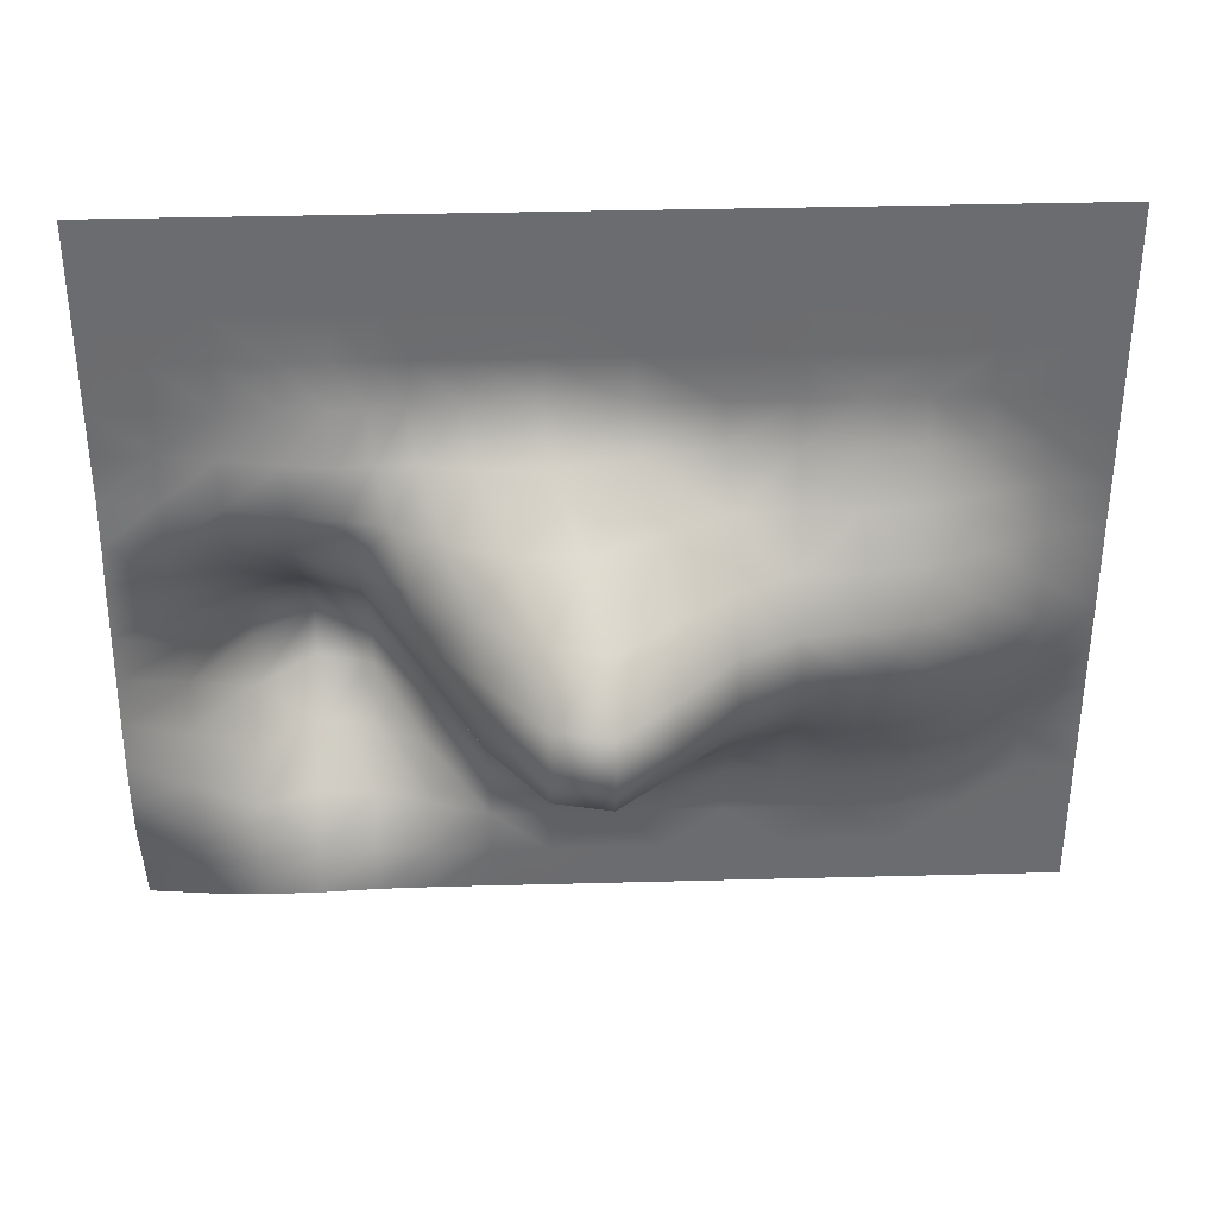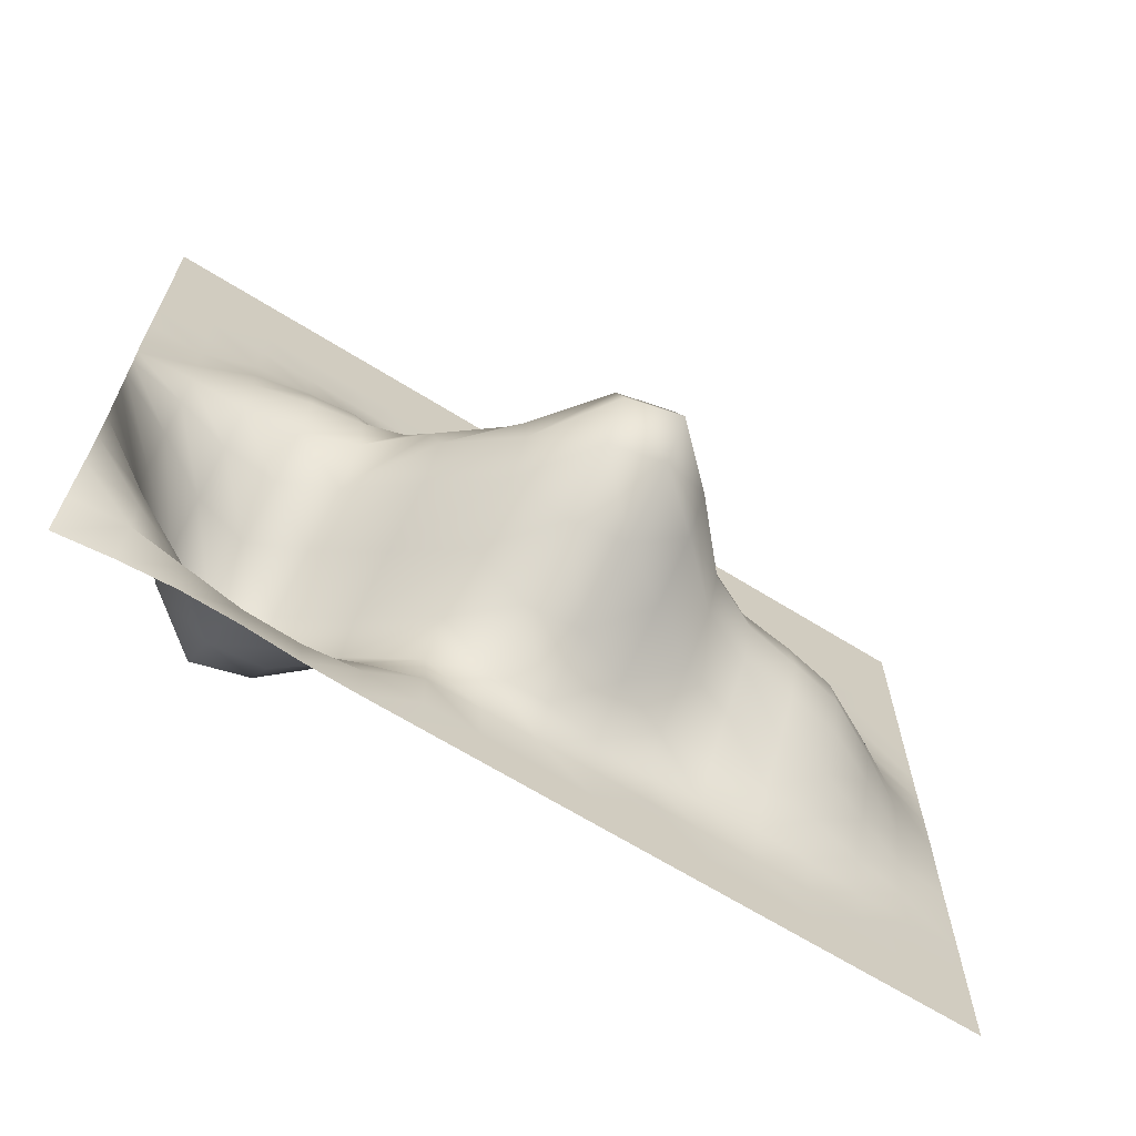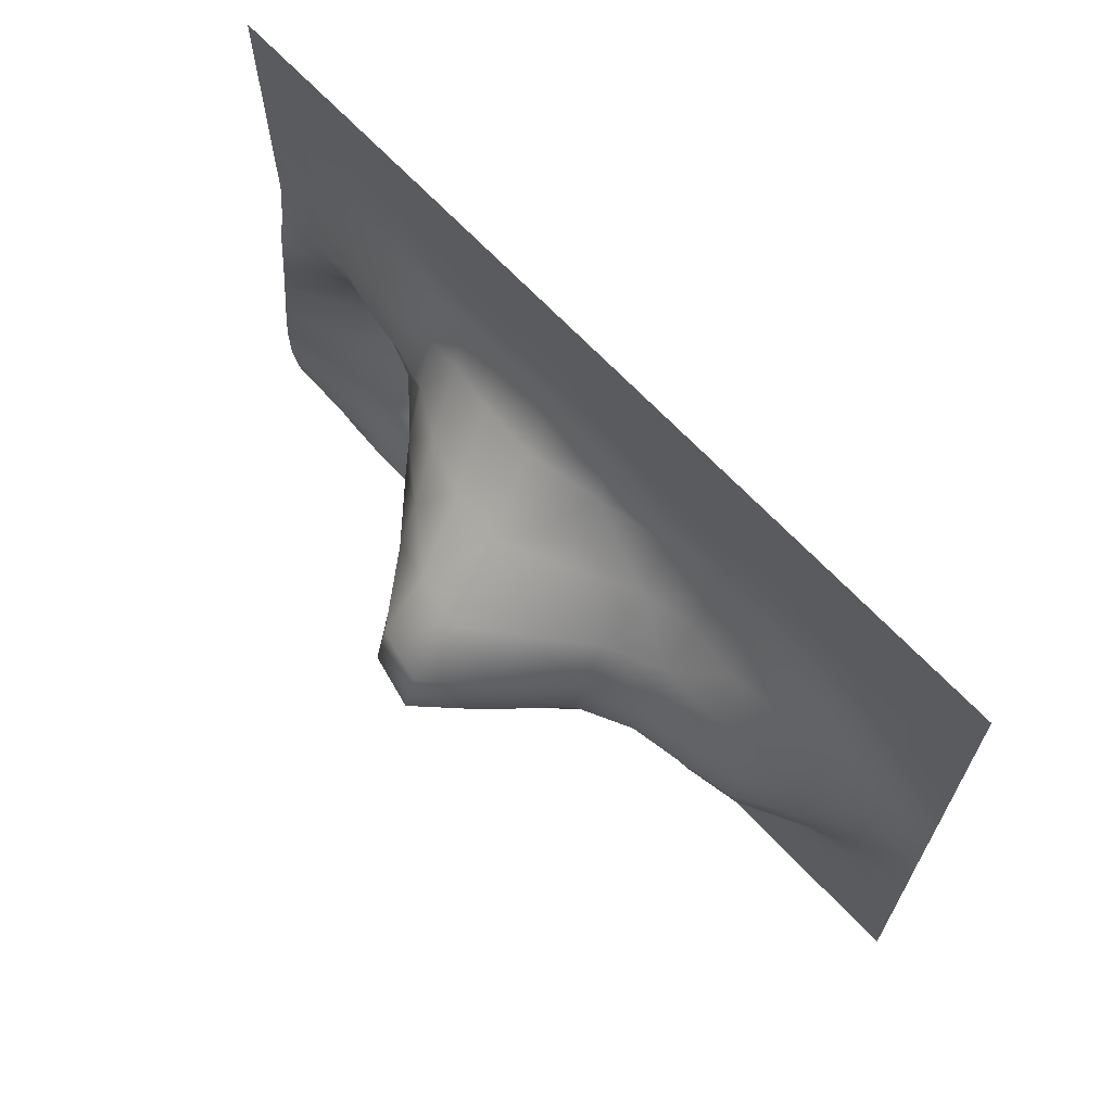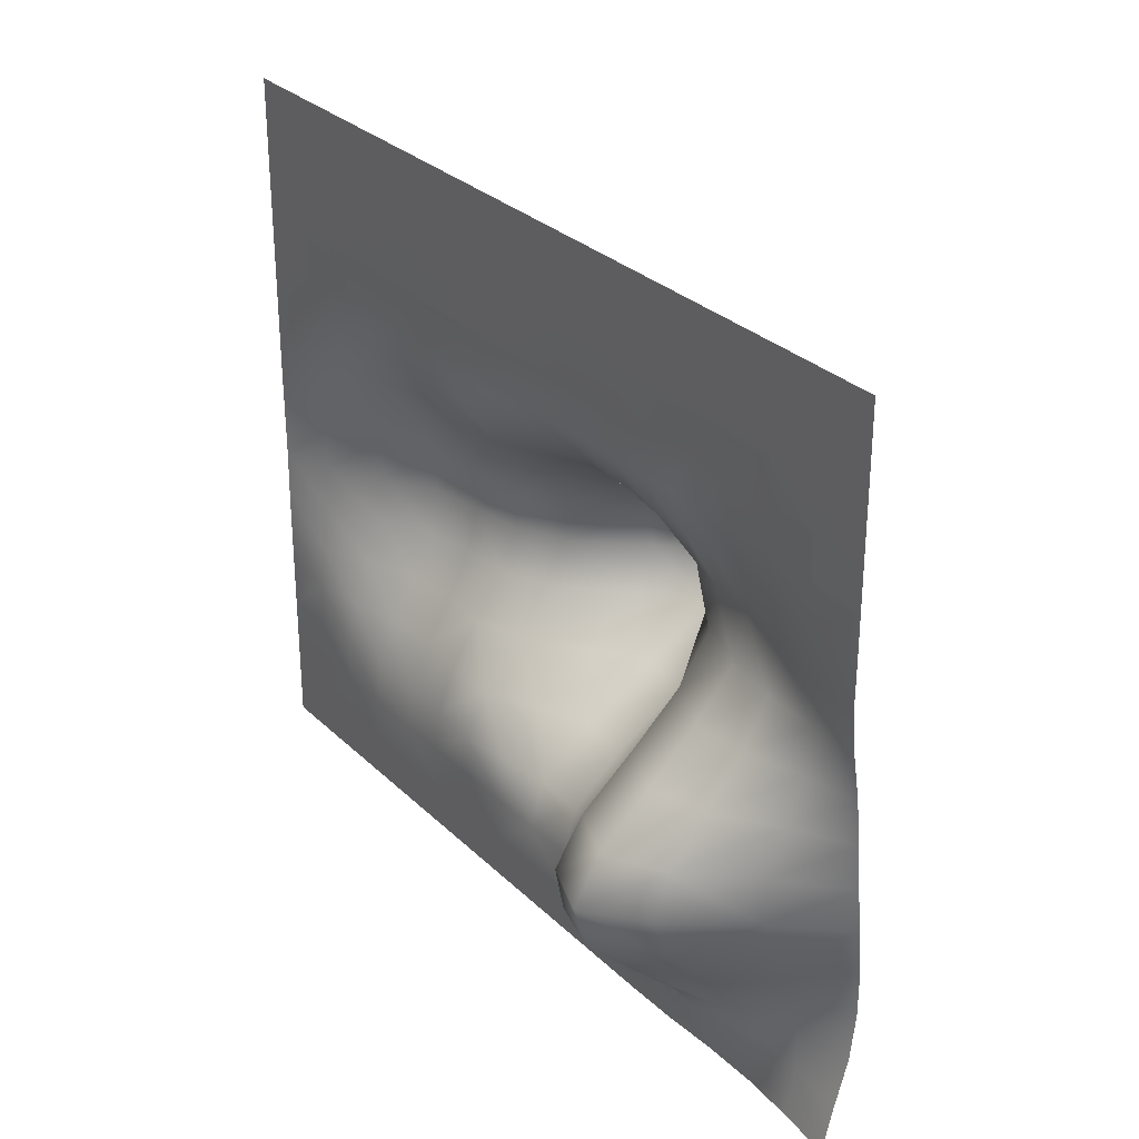
<metadata>
{"format":"obj","ext":"obj","renderer":"f3d","projection":"perspective","resolution":1024,"background":"white","views":[{"elev":36.4,"azim":178.0,"up":"+Z"},{"elev":-66.5,"azim":148.0,"up":"+Z"},{"elev":67.8,"azim":-133.4,"up":"+Z"},{"elev":29.7,"azim":53.8,"up":"+Z"}]}
</metadata>
<code>
g softMod1Set softMod2Set softMod3Set softMod4Set softMod5Set softMod6Set tweakSet1
v -10.64 -0 8.431
v 8.648 -0 8.431
v -10.64 0 -7.503
v 8.648 -0.09982 -7.503
v -0.9944 0 -7.503
v 8.648 0.2395 0.4641
v -10.64 0.006688 0.4641
v -0.8934 -0 8.431
v -0.9944 5.022 0.4641
v -5.815 1.901 0.4641
v 3.827 0.07217 0.4641
v -0.9944 1.542 -3.52
v 0.2242 0.02173 4.448
v 3.827 -0 8.431
v -10.64 0 -3.52
v 8.648 0.5921 -3.52
v 3.827 0.02013 -7.503
v -5.815 0 -7.503
v 8.648 -0 4.448
v -10.64 -0 4.448
v -5.815 -0 8.431
v -5.815 0.5995 -3.52
v 4.124 0.1365 4.448
v 3.827 -2.652 -3.52
v -5.815 0.007733 4.448
v -8.226 -0 4.448
v -3.185 -0 4.448
v -5.815 0.8198 2.456
v -5.815 -0 6.44
v 3.827 -0.8393 -5.511
v 3.827 -2.222 -1.528
v 6.237 -1.957 -3.52
v 1.416 0.3652 -3.52
v 6.237 0.005049 4.448
v 2.704 0.009966 4.448
v 3.963 -0 6.44
v 3.937 0.7977 2.456
v -8.226 0.2178 -3.52
v -3.405 0.4922 -3.52
v -5.815 0 -5.511
v -5.815 1.766 -1.528
v -3.405 -0 8.431
v -10.64 -0 2.456
v 8.648 -0.007776 2.456
v -3.405 0 -7.503
v 6.237 0.09771 -7.503
v 8.648 0.4607 -5.511
v -10.64 0 -5.511
v 6.237 -0 8.431
v -0.5707 2.179 2.456
v -0.9944 0 -5.511
v 6.237 -0.3878 0.4641
v -8.226 1.034 0.4641
v -3.405 2.635 0.4641
v 1.416 3.234 0.4641
v -0.9944 4.629 -1.528
v -0.1987 -0 6.44
v 1.533 -0 8.431
v -10.64 0.002345 -1.528
v 8.648 0.4116 -1.528
v 1.416 0 -7.503
v -8.226 0 -7.503
v 8.648 -0 6.44
v -10.64 -0 6.44
v -8.226 -0 8.431
v -8.226 0.343 2.456
v -3.316 -0 6.44
v -3.338 0.8681 2.456
v 6.237 -0.3802 -5.511
v 1.416 2.755 -1.528
v 6.237 -2.023 -1.528
v 6.237 -0 6.44
v 2.025 1.618 2.456
v 2.264 -0 6.44
v -8.226 0 -5.511
v -3.405 2.42 -1.528
v -3.405 0 -5.511
v -8.226 0.9431 -1.528
v 6.237 0.3401 2.456
v 1.416 -0.01239 -5.511
v -8.226 -0 6.44
v -9.431 -0 6.44
v -7.021 -0 6.44
v -8.226 -0 5.444
v -8.226 -0 7.436
v 1.416 0 -6.507
v 1.416 -0.1217 -4.516
v 2.621 -0.3828 -5.511
v 0.2109 0 -5.511
v 7.443 0.08037 2.456
v 5.032 0.6233 2.456
v 6.237 0.1797 3.452
v 6.237 0.1553 1.46
v -9.431 0.3059 -1.528
v -7.021 1.544 -1.528
v -8.226 0.589 -2.524
v -8.226 1.117 -0.5318
v -3.405 0 -6.507
v -3.405 0.004137 -4.516
v -2.2 0 -5.511
v -4.61 0 -5.511
v -2.2 3.583 -1.528
v -4.61 1.85 -1.528
v -3.405 2.807 -0.5318
v -3.405 1.528 -2.524
v -9.431 0 -5.511
v -7.021 0 -5.511
v -8.226 0 -6.507
v -8.226 0.009846 -4.516
v 1.859 -0 7.436
v 2.588 -0 5.444
v 1.184 -0 6.44
v 3.118 -0 6.44
v 0.7897 2.071 2.456
v 3.034 1.046 2.456
v 1.532 2.631 1.46
v 2.551 0.4763 3.452
v 7.443 -0 6.44
v 5.032 -0 6.44
v 6.237 -0 7.436
v 6.237 -0 5.444
v 7.443 -0.7421 -1.528
v 5.032 -2.7 -1.528
v 6.237 -1.217 -0.5318
v 6.237 -2.357 -2.524
v 1.416 3.321 -0.5318
v 1.416 1.536 -2.524
v 0.2109 4.364 -1.528
v 2.621 0.1881 -1.528
v 6.237 0.06705 -6.507
v 6.237 -1.061 -4.516
v 7.443 0.221 -5.511
v 5.032 -0.8974 -5.511
v -3.405 1.921 1.46
v -3.229 0.08862 3.452
v -1.917 1.554 2.456
v -4.61 0.6585 2.456
v -1.776 -0 6.44
v -4.61 -0 6.44
v -3.396 -0 7.436
v -3.222 -0 5.444
v -9.431 0.04585 2.456
v -7.021 0.686 2.456
v -8.226 0.7296 1.46
v -8.226 0.05688 3.452
v -7.021 -0 8.431
v -10.64 -0 5.444
v 8.648 -0 5.444
v -7.021 0 -7.503
v 2.621 0 -7.503
v 8.648 0.5125 -2.524
v -10.64 0 -2.524
v 2.649 -0 8.431
v 0.1127 -0 5.444
v -0.9944 3.183 -2.524
v 2.621 1.979 0.4641
v -4.61 2.052 0.4641
v -9.431 0.3521 0.4641
v 7.443 8.6e-05 0.4641
v -0.9944 0 -6.507
v -0.9942 3.818 1.46
v 7.443 -0 8.431
v -10.64 0 -6.507
v 8.648 0.1659 -6.507
v 7.443 0.02582 -7.503
v -2.2 0 -7.503
v 8.648 0.08604 1.46
v -10.64 -0 1.46
v -2.185 -0 8.431
v -5.815 1.222 -2.524
v -5.815 0 -6.507
v -2.2 1.04 -3.52
v -9.431 0.01209 -3.52
v 4.063 0.5276 3.452
v 3.852 -0 7.436
v 1.662 0.01113 4.448
v 7.443 -0 4.448
v 2.621 -1.377 -3.52
v 7.443 -0.393 -3.52
v 3.827 -1.026 -0.5318
v 3.827 -0.1433 -6.507
v -5.815 -0 5.444
v -5.815 1.441 1.46
v -1.483 -0 4.448
v -9.431 -0 4.448
v -7.021 0.000879 4.448
v -4.61 0.00016 4.448
v -5.815 0.2726 3.452
v -5.815 -0 7.436
v 3.827 -1.853 -4.516
v 3.827 -2.843 -2.524
v 5.032 -2.992 -3.52
v 0.2109 1.413 -3.52
v 5.044 0.08274 4.448
v 3.44 0.09198 4.448
v 4.079 -0 5.444
v 3.839 0.7269 1.46
v -7.021 0.49 -3.52
v -4.61 0.4601 -3.52
v -5.815 0.1353 -4.516
v -5.815 2.025 -0.5318
v -4.61 -0 8.431
v -10.64 -0 3.452
v 8.648 -0 3.452
v -4.61 0 -7.503
v 5.032 0.08573 -7.503
v 8.648 0.5904 -4.516
v -10.64 0 -4.516
v 5.032 -0 8.431
v 0.0477 0.729 3.452
v -0.9944 0.3343 -4.516
v 5.032 -0.5006 0.4641
v -7.021 1.668 0.4641
v -2.2 3.916 0.4641
v 0.2109 4.746 0.4641
v -0.9944 5.332 -0.5318
v -0.5862 -0 7.436
v 0.3666 -0 8.431
v -10.64 0.01239 -0.5318
v 8.648 0.3179 -0.5318
v 0.2109 0 -7.503
v -9.431 0 -7.503
v 8.648 -0 7.436
v -10.64 -0 7.436
v -9.431 -0 8.431
v -9.431 -0 5.444
v -7.021 -0 7.436
v -7.021 -0 5.444
v 2.621 -0.02487 -6.507
v 0.2109 0.2827 -4.516
v 2.621 -0.9797 -4.516
v 7.443 0.004107 3.452
v 5.032 0.3133 1.46
v 5.036 0.4059 3.452
v -9.431 0.1397 -2.524
v -7.021 1.782 -0.5318
v -7.021 1.048 -2.524
v -2.2 0 -6.507
v -4.61 0.08055 -4.516
v -2.2 0.1473 -4.516
v -2.2 4.179 -0.5318
v -4.61 1.111 -2.524
v -4.61 2.228 -0.5318
v -9.431 0 -6.507
v -7.021 0.09169 -4.516
v -7.021 0 -6.507
v 0.7378 -0 7.436
v 3.353 -0 5.444
v 1.537 -0 5.444
v 0.2325 3.585 1.46
v 3.326 0.4645 3.452
v 2.727 1.714 1.46
v 7.443 -0 7.436
v 5.037 -0 5.444
v 5.032 -0 7.436
v 7.443 -0.3546 -0.5318
v 5.032 -3.293 -2.524
v 5.032 -1.575 -0.5318
v 0.2109 5.044 -0.5318
v 2.621 -0.979 -2.524
v 0.2109 2.961 -2.524
v 7.443 0.2464 -6.507
v 5.032 -1.979 -4.516
v 7.443 0.01091 -4.516
v -2.195 2.902 1.46
v -4.61 0.1879 3.452
v -1.584 0.4193 3.452
v -2.025 -0 7.436
v -4.61 -0 5.444
v -4.61 -0 7.436
v -9.431 0.2025 1.46
v -7.021 0.2057 3.452
v -7.021 1.248 1.46
v -9.431 -0 3.452
v -1.562 -0 5.444
v -4.61 1.407 1.46
v 5.032 -0.1117 -6.507
v 2.621 1.435 -0.5318
v 7.443 -0.7939 -2.524
v 7.443 -0 5.444
v 1.474 0.6588 3.452
v 2.839 -0 7.436
v -9.431 0 -4.516
v -2.2 2.379 -2.524
v -4.61 0 -6.507
v -9.431 0.3956 -0.5318
v 7.443 0.1578 1.46
v 0.2109 0 -6.507
v -9.431 -0 7.436
g pPlane1
f 1 225 224
f 224 225 289
f 5 160 221
f 221 160 288
f 6 159 167
f 167 159 287
f 7 158 219
f 219 158 286
f 18 171 205
f 205 171 285
f 172 284 12
f 12 284 155
f 15 173 208
f 208 173 283
f 175 282 14
f 14 282 153
f 176 281 13
f 13 281 210
f 19 177 148
f 148 177 280
f 16 179 151
f 151 179 279
f 180 278 11
f 11 278 156
f 17 181 206
f 206 181 277
f 183 276 10
f 10 276 157
f 13 184 154
f 154 184 275
f 20 185 203
f 203 185 274
f 144 273 53
f 53 273 213
f 28 143 188
f 188 143 272
f 43 142 168
f 168 142 271
f 140 270 42
f 42 270 202
f 29 139 182
f 182 139 269
f 57 138 217
f 217 138 268
f 136 267 50
f 50 267 210
f 27 135 187
f 187 135 266
f 134 265 54
f 54 265 214
f 47 132 207
f 207 132 264
f 131 263 32
f 32 263 192
f 46 130 165
f 165 130 262
f 56 128 155
f 155 128 261
f 127 260 33
f 33 260 178
f 55 126 215
f 215 126 259
f 124 258 52
f 52 258 212
f 31 123 191
f 191 123 257
f 60 122 220
f 220 122 256
f 49 120 209
f 209 120 255
f 36 119 196
f 196 119 254
f 63 118 223
f 223 118 253
f 55 116 156
f 156 116 252
f 115 251 37
f 37 251 174
f 114 250 50
f 50 250 161
f 57 112 154
f 154 112 249
f 111 248 35
f 35 248 195
f 110 247 58
f 58 247 218
f 62 108 149
f 149 108 246
f 107 245 40
f 40 245 200
f 48 106 163
f 163 106 244
f 104 243 54
f 54 243 157
f 41 103 170
f 170 103 242
f 102 241 56
f 56 241 216
f 100 240 51
f 51 240 211
f 99 239 39
f 39 239 199
f 45 98 166
f 166 98 238
f 38 96 198
f 198 96 237
f 95 236 41
f 41 236 201
f 94 235 59
f 59 235 152
f 34 92 194
f 194 92 234
f 91 233 37
f 37 233 197
f 90 232 44
f 44 232 204
f 30 88 190
f 190 88 231
f 87 230 33
f 33 230 193
f 61 86 150
f 150 86 229
f 26 84 186
f 186 84 228
f 29 83 189
f 189 83 227
f 64 82 147
f 147 82 226
f 185 226 26
f 26 226 84
f 84 226 81
f 81 226 82
f 147 226 20
f 20 226 185
f 146 227 65
f 65 227 85
f 85 227 81
f 81 227 83
f 189 227 21
f 21 227 146
f 182 228 29
f 29 228 83
f 83 228 81
f 81 228 84
f 186 228 25
f 25 228 182
f 181 229 30
f 30 229 88
f 88 229 80
f 80 229 86
f 150 229 17
f 17 229 181
f 211 230 51
f 51 230 89
f 230 87 89
f 89 87 80
f 230 211 193
f 193 211 12
f 231 87 178
f 178 87 33
f 87 231 80
f 80 231 88
f 190 231 24
f 24 231 178
f 177 232 34
f 34 232 92
f 232 90 92
f 92 90 79
f 204 232 19
f 19 232 177
f 233 93 212
f 212 93 52
f 233 91 93
f 93 91 79
f 197 233 11
f 11 233 212
f 234 91 174
f 174 91 37
f 91 234 79
f 79 234 92
f 194 234 23
f 23 234 174
f 173 235 38
f 38 235 96
f 235 94 96
f 96 94 78
f 235 173 152
f 152 173 15
f 236 97 213
f 213 97 53
f 236 95 97
f 97 95 78
f 201 236 10
f 10 236 213
f 237 95 170
f 170 95 41
f 95 237 78
f 78 237 96
f 198 237 22
f 22 237 170
f 160 238 51
f 51 238 100
f 100 238 77
f 77 238 98
f 166 238 5
f 5 238 160
f 200 239 40
f 40 239 101
f 239 99 101
f 101 99 77
f 239 200 199
f 199 200 22
f 172 240 39
f 39 240 99
f 240 100 99
f 99 100 77
f 240 172 211
f 211 172 12
f 241 104 214
f 214 104 54
f 241 102 104
f 104 102 76
f 216 241 9
f 9 241 214
f 199 242 39
f 39 242 105
f 242 103 105
f 105 103 76
f 170 242 22
f 22 242 199
f 243 103 201
f 201 103 41
f 103 243 76
f 76 243 104
f 243 201 157
f 157 201 10
f 222 244 62
f 62 244 108
f 108 244 75
f 75 244 106
f 163 244 3
f 3 244 222
f 198 245 38
f 38 245 109
f 245 107 109
f 109 107 75
f 245 198 200
f 200 198 22
f 171 246 40
f 40 246 107
f 107 246 75
f 75 246 108
f 149 246 18
f 18 246 171
f 217 247 57
f 57 247 112
f 247 110 112
f 112 110 74
f 247 217 218
f 218 217 8
f 196 248 36
f 36 248 113
f 248 111 113
f 113 111 74
f 248 196 195
f 195 196 23
f 249 111 176
f 176 111 35
f 111 249 74
f 74 249 112
f 154 249 13
f 13 249 176
f 215 250 55
f 55 250 116
f 250 114 116
f 116 114 73
f 250 215 161
f 161 215 9
f 195 251 35
f 35 251 117
f 251 115 117
f 117 115 73
f 251 195 174
f 174 195 23
f 252 115 197
f 197 115 37
f 115 252 73
f 73 252 116
f 156 252 11
f 11 252 197
f 162 253 49
f 49 253 120
f 120 253 72
f 72 253 118
f 223 253 2
f 2 253 162
f 254 121 194
f 194 121 34
f 121 254 72
f 72 254 119
f 196 254 23
f 23 254 194
f 175 255 36
f 36 255 119
f 119 255 72
f 72 255 120
f 255 175 209
f 209 175 14
f 256 124 159
f 159 124 52
f 124 256 71
f 71 256 122
f 220 256 6
f 6 256 159
f 192 257 32
f 32 257 125
f 125 257 71
f 71 257 123
f 191 257 24
f 24 257 192
f 180 258 31
f 31 258 123
f 258 124 123
f 123 124 71
f 258 180 212
f 212 180 11
f 216 259 56
f 56 259 128
f 259 126 128
f 128 126 70
f 215 259 9
f 9 259 216
f 191 260 31
f 31 260 129
f 260 127 129
f 129 127 70
f 260 191 178
f 178 191 24
f 261 127 193
f 193 127 33
f 127 261 70
f 70 261 128
f 155 261 12
f 12 261 193
f 164 262 47
f 47 262 132
f 132 262 69
f 69 262 130
f 165 262 4
f 4 262 164
f 190 263 30
f 30 263 133
f 133 263 69
f 69 263 131
f 192 263 24
f 24 263 190
f 264 131 179
f 179 131 32
f 131 264 69
f 69 264 132
f 207 264 16
f 16 264 179
f 161 265 50
f 50 265 136
f 265 134 136
f 136 134 68
f 265 161 214
f 214 161 9
f 266 137 188
f 188 137 28
f 137 266 68
f 68 266 135
f 187 266 25
f 25 266 188
f 184 267 27
f 27 267 135
f 135 267 68
f 68 267 136
f 267 184 210
f 210 184 13
f 268 140 169
f 169 140 42
f 140 268 67
f 67 268 138
f 217 268 8
f 8 268 169
f 269 141 187
f 187 141 27
f 141 269 67
f 67 269 139
f 182 269 25
f 25 269 187
f 189 270 29
f 29 270 139
f 270 140 139
f 139 140 67
f 202 270 21
f 21 270 189
f 271 144 158
f 158 144 53
f 144 271 66
f 66 271 142
f 168 271 7
f 7 271 158
f 272 145 186
f 186 145 26
f 145 272 66
f 66 272 143
f 188 272 25
f 25 272 186
f 183 273 28
f 28 273 143
f 273 144 143
f 143 144 66
f 273 183 213
f 213 183 10
f 274 145 142
f 142 145 66
f 145 274 26
f 26 274 185
f 203 274 43
f 43 274 142
f 275 141 138
f 138 141 67
f 141 275 27
f 27 275 184
f 154 275 57
f 57 275 138
f 134 276 68
f 68 276 137
f 137 276 28
f 28 276 183
f 276 134 157
f 157 134 54
f 130 277 69
f 69 277 133
f 133 277 30
f 30 277 181
f 206 277 46
f 46 277 130
f 126 278 70
f 70 278 129
f 278 180 129
f 129 180 31
f 278 126 156
f 156 126 55
f 122 279 71
f 71 279 125
f 125 279 32
f 32 279 179
f 151 279 60
f 60 279 122
f 118 280 72
f 72 280 121
f 121 280 34
f 34 280 177
f 148 280 63
f 63 280 118
f 114 281 73
f 73 281 117
f 281 176 117
f 117 176 35
f 281 114 210
f 210 114 50
f 110 282 74
f 74 282 113
f 282 175 113
f 113 175 36
f 282 110 153
f 153 110 58
f 106 283 75
f 75 283 109
f 283 173 109
f 109 173 38
f 208 283 48
f 48 283 106
f 102 284 76
f 76 284 105
f 284 172 105
f 105 172 39
f 284 102 155
f 155 102 56
f 98 285 77
f 77 285 101
f 101 285 40
f 40 285 171
f 205 285 45
f 45 285 98
f 94 286 78
f 78 286 97
f 97 286 53
f 53 286 158
f 286 94 219
f 219 94 59
f 90 287 79
f 79 287 93
f 93 287 52
f 52 287 159
f 287 90 167
f 167 90 44
f 86 288 80
f 80 288 89
f 89 288 51
f 51 288 160
f 221 288 61
f 61 288 86
f 82 289 81
f 81 289 85
f 85 289 65
f 65 289 225
f 224 289 64
f 64 289 82

</code>
